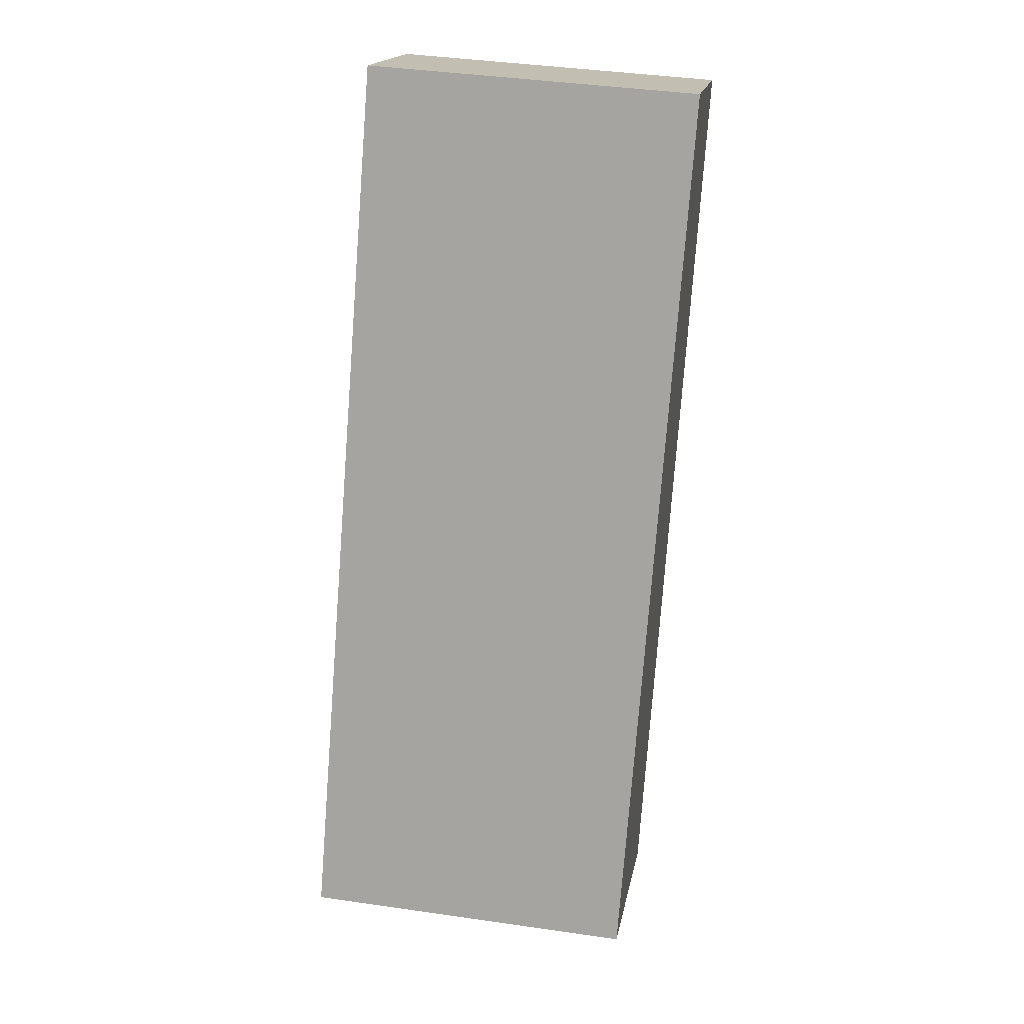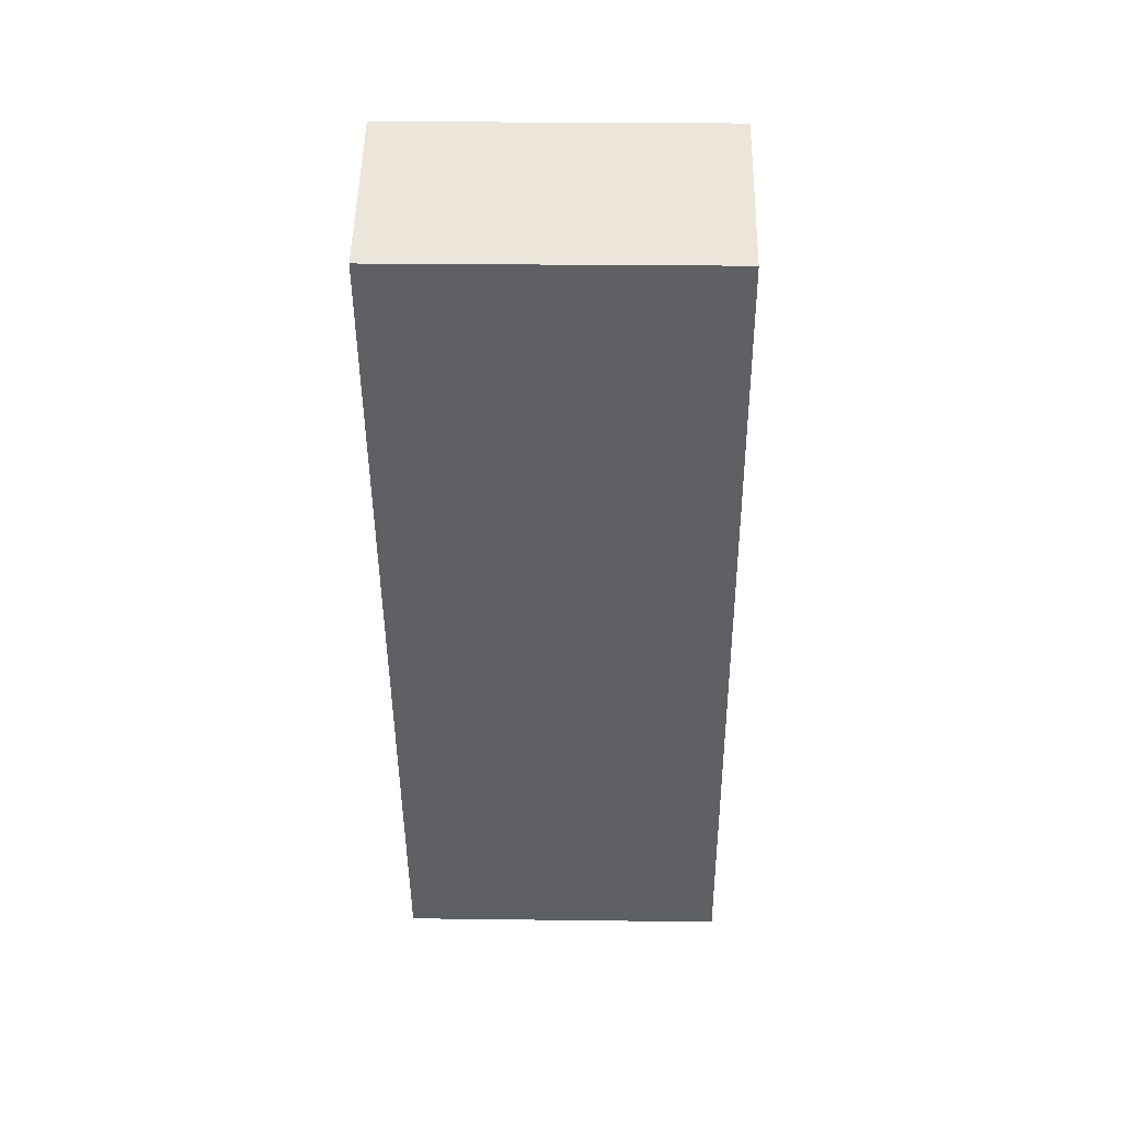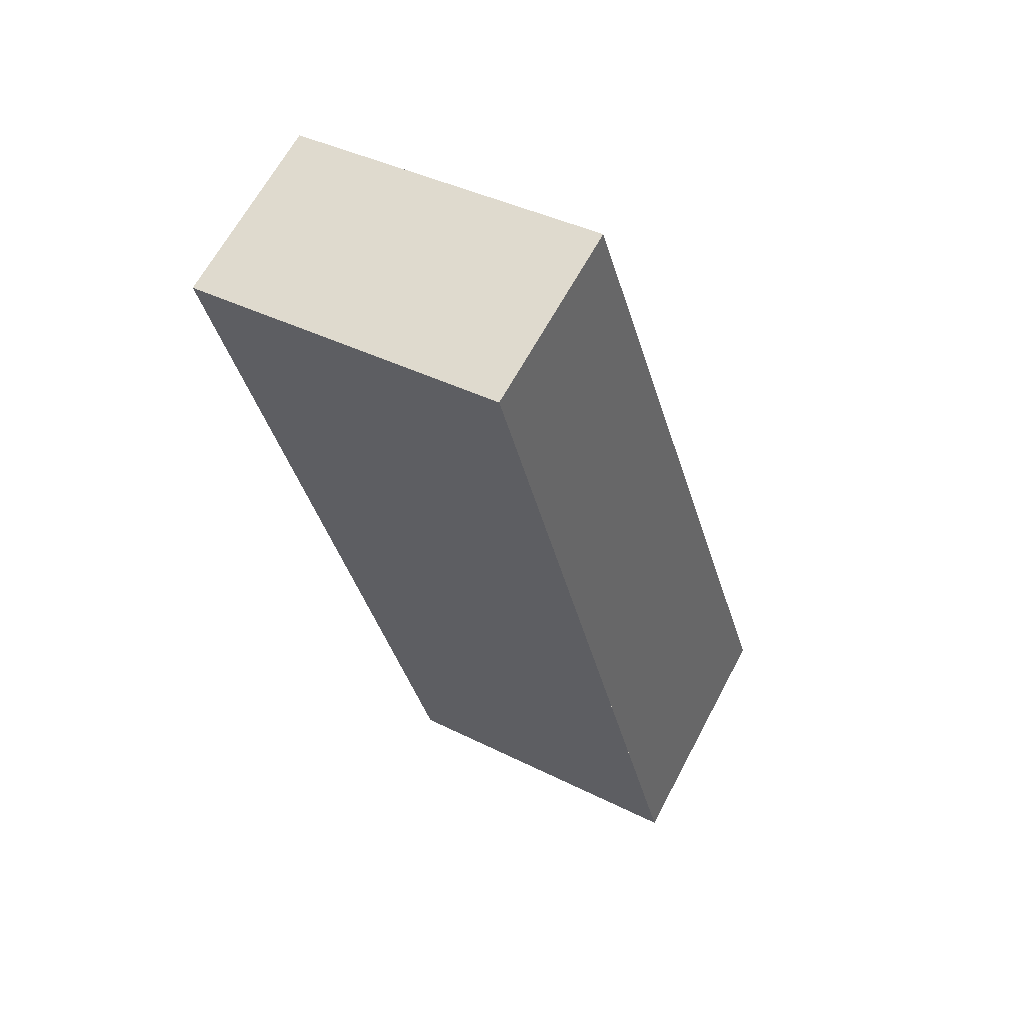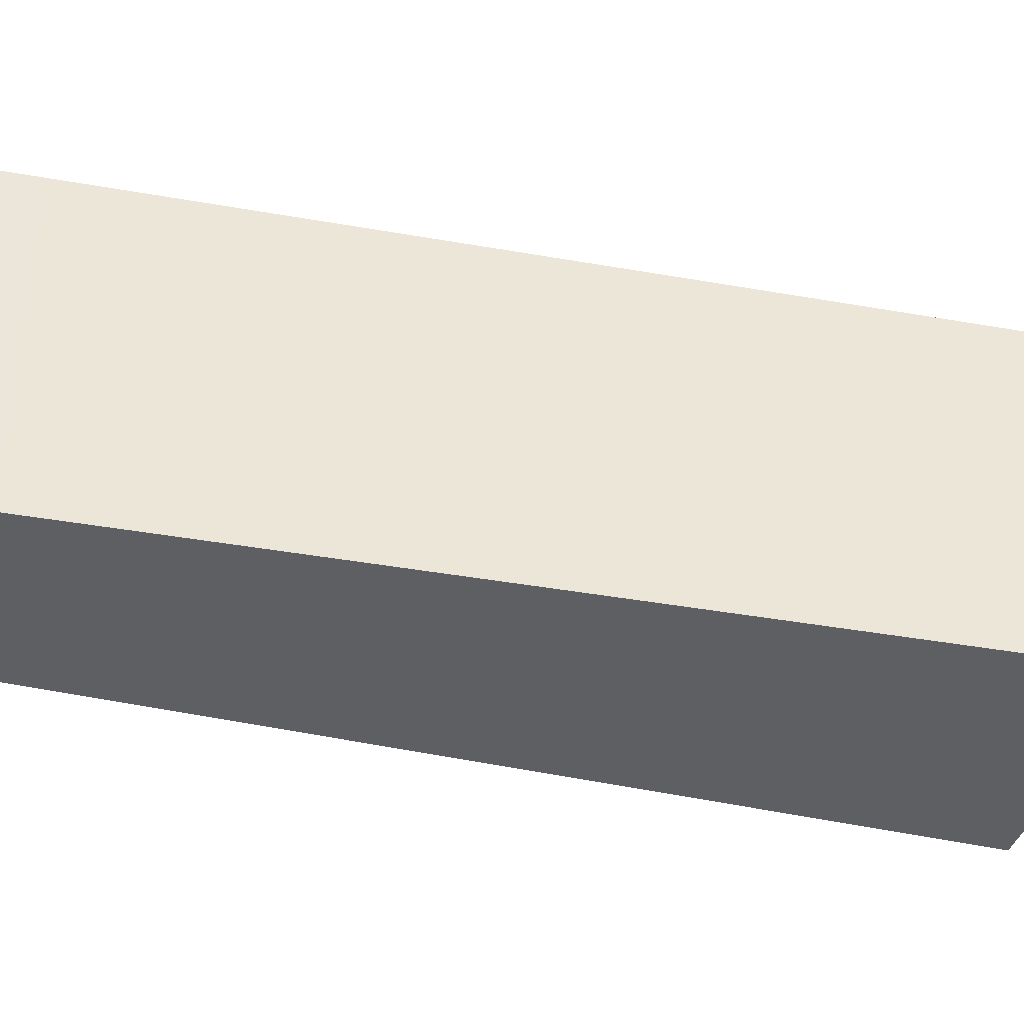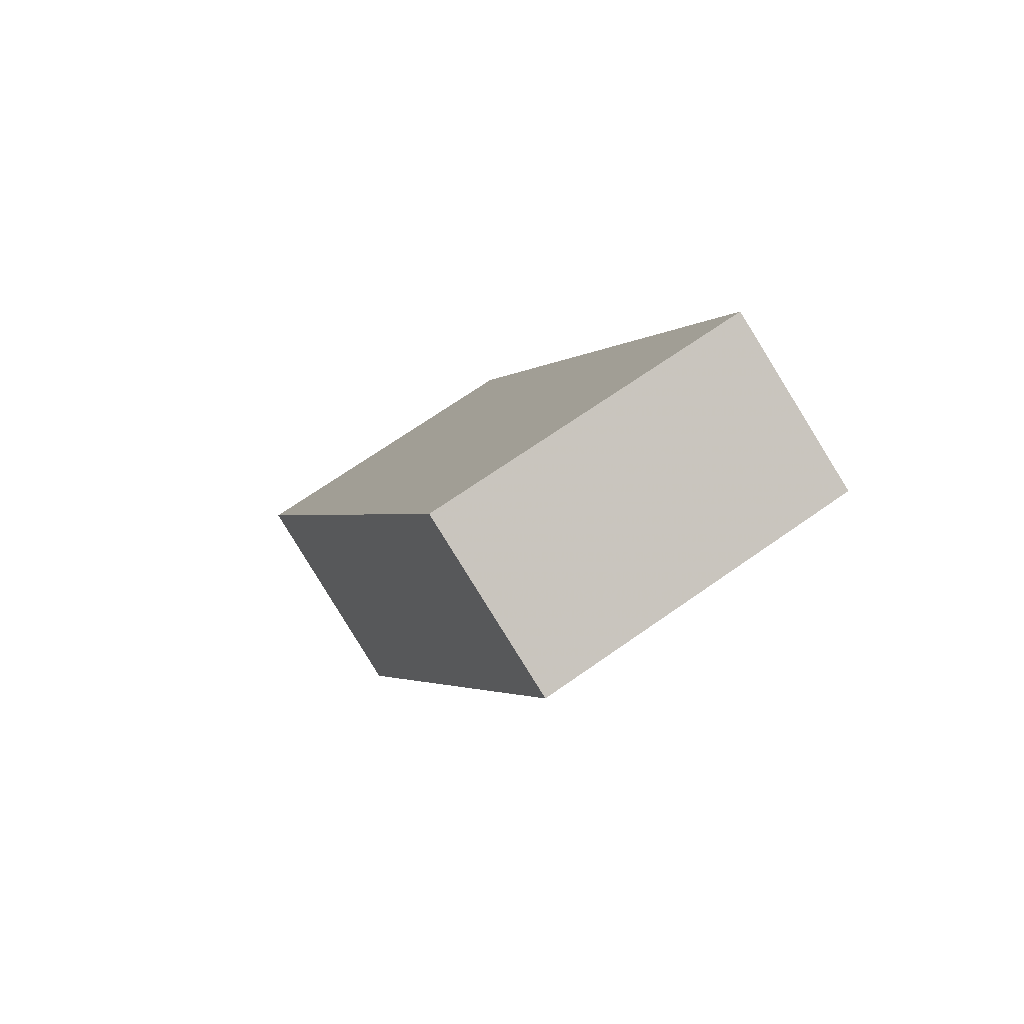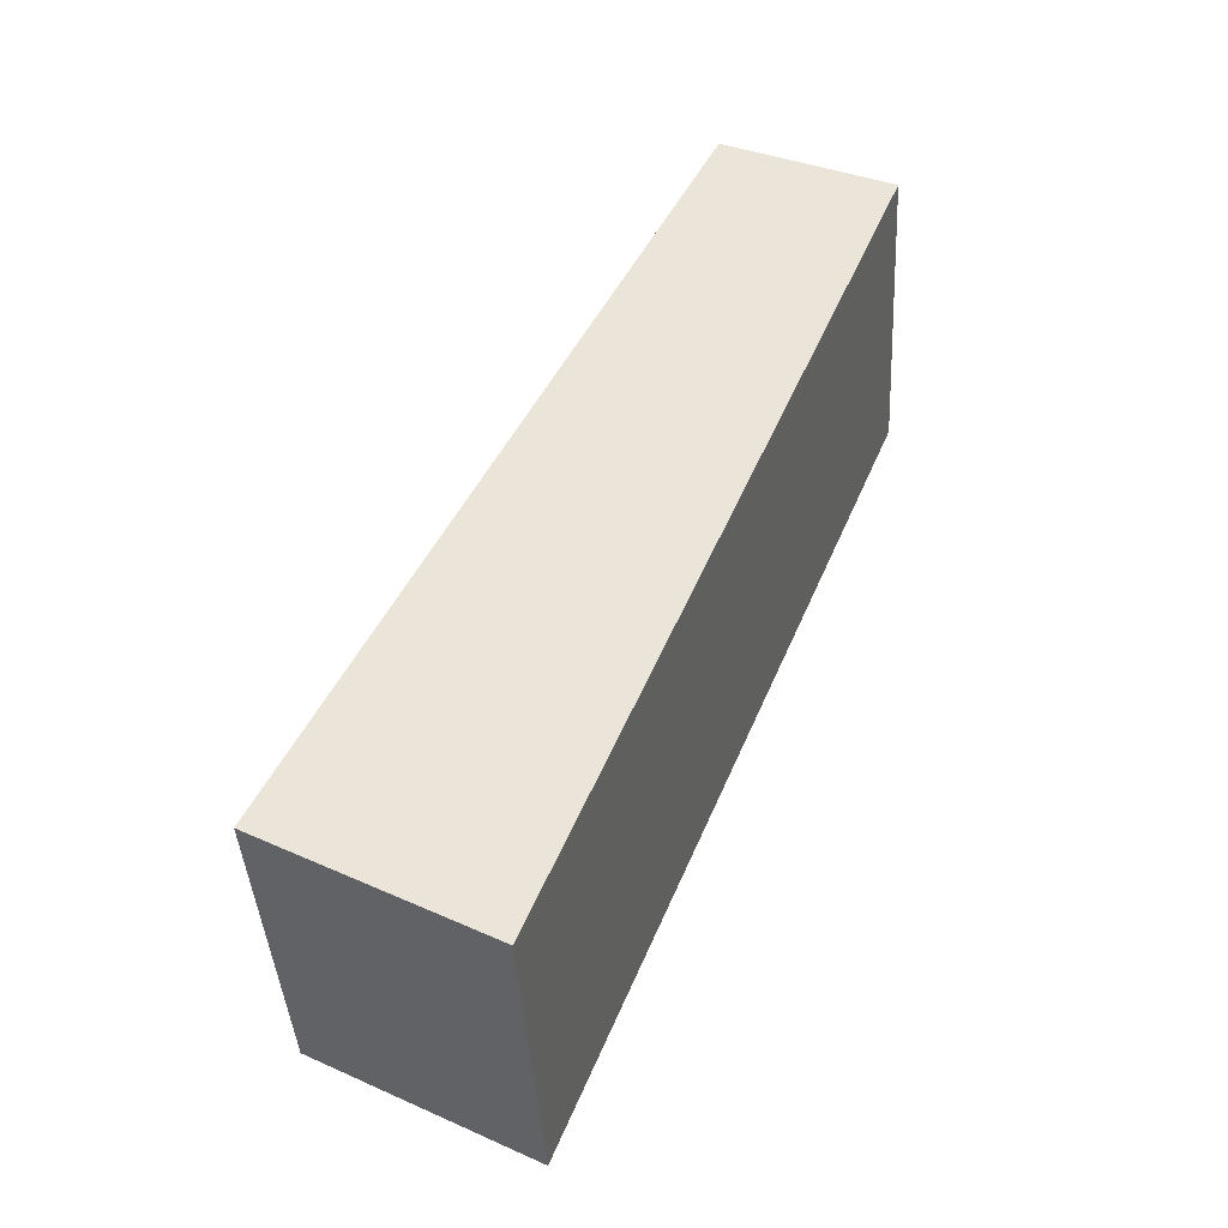
<metadata>
{"format":"obj","ext":"obj","renderer":"f3d","projection":"perspective","resolution":1024,"background":"white","views":[{"elev":40.9,"azim":-80.0,"up":"+Z"},{"elev":24.1,"azim":91.2,"up":"+Z"},{"elev":39.4,"azim":122.2,"up":"+Z"},{"elev":-40.3,"azim":99.8,"up":"+Y"},{"elev":68.2,"azim":54.7,"up":"+Z"},{"elev":-41.3,"azim":3.3,"up":"+Z"}]}
</metadata>
<code>
v -4.746 -0.03255 6.281
v -4.795 -0.03255 6.308
v -4.705 -0.03255 6.492
v -4.667 -0.03255 6.475
v -4.674 -0.03255 6.458
v -4.674 -0.1076 6.458
v -4.667 -0.1076 6.475
v -4.705 -0.1076 6.492
v -4.795 -0.1076 6.308
v -4.746 -0.1076 6.281
v -4.686 -0.1076 6.427
v -4.724 -0.1076 6.335
v -4.724 -0.03255 6.335
v -4.686 -0.03255 6.427
v -4.674 -0.1076 6.458
v -4.686 -0.1076 6.427
v -4.686 -0.03255 6.427
v -4.674 -0.03255 6.458
v -4.667 -0.1076 6.475
v -4.674 -0.1076 6.458
v -4.674 -0.03255 6.458
v -4.667 -0.03255 6.475
v -4.705 -0.1076 6.492
v -4.667 -0.1076 6.475
v -4.667 -0.03255 6.475
v -4.705 -0.03255 6.492
v -4.795 -0.1076 6.308
v -4.705 -0.1076 6.492
v -4.705 -0.03255 6.492
v -4.795 -0.03255 6.308
v -4.783 -0.1076 6.301
v -4.795 -0.1076 6.308
v -4.795 -0.03255 6.308
v -4.783 -0.03255 6.301
v -4.746 -0.1076 6.281
v -4.783 -0.1076 6.301
v -4.783 -0.03255 6.301
v -4.746 -0.03255 6.281
v -4.724 -0.1076 6.335
v -4.746 -0.1076 6.281
v -4.746 -0.03255 6.281
v -4.724 -0.03255 6.335
f 1 2 3
f 1 3 4
f 1 4 5
f 6 7 8
f 6 8 9
f 6 9 10
f 11 12 13
f 11 13 14
f 15 16 17
f 15 17 18
f 19 20 21
f 19 21 22
f 23 24 25
f 23 25 26
f 27 28 29
f 27 29 30
f 31 32 33
f 31 33 34
f 35 36 37
f 35 37 38
f 39 40 41
f 39 41 42

</code>
